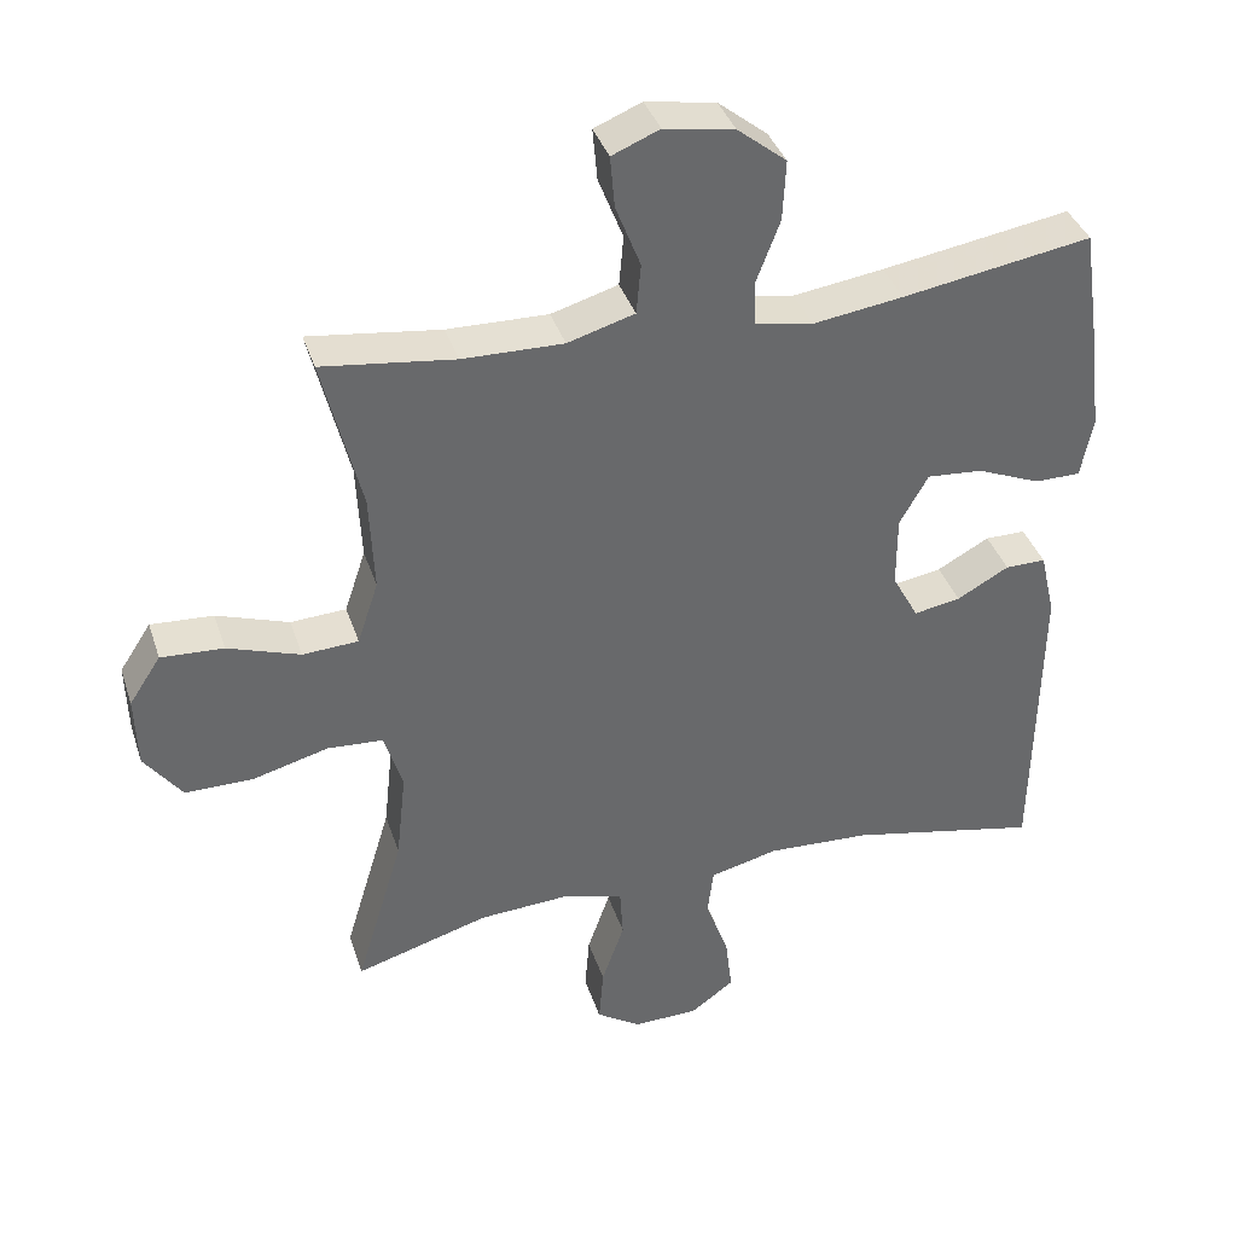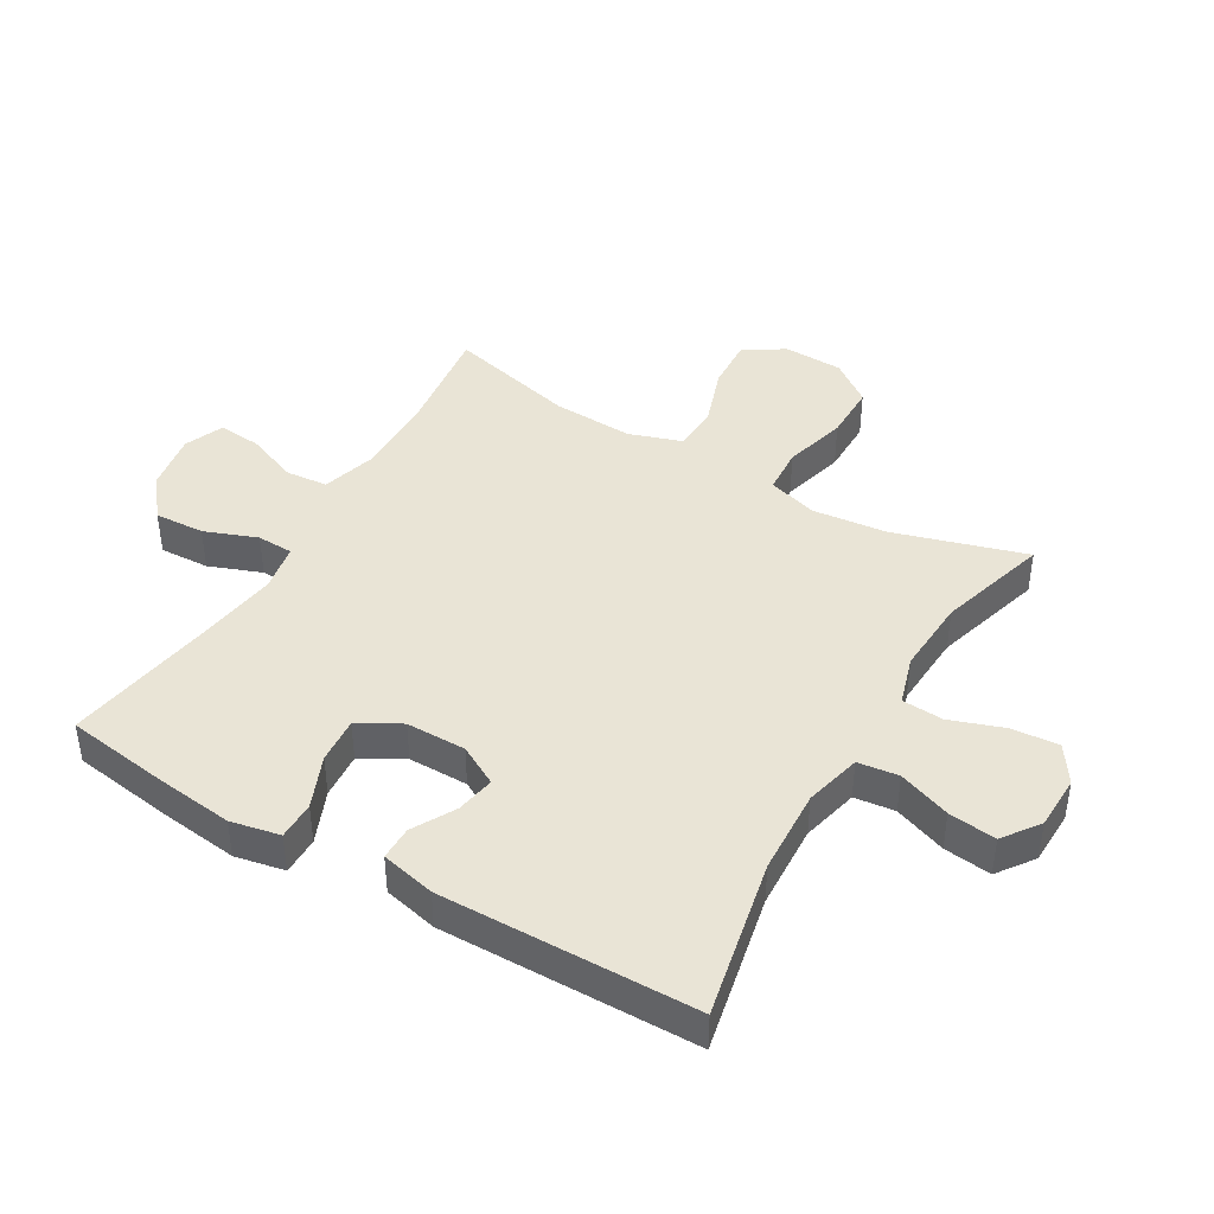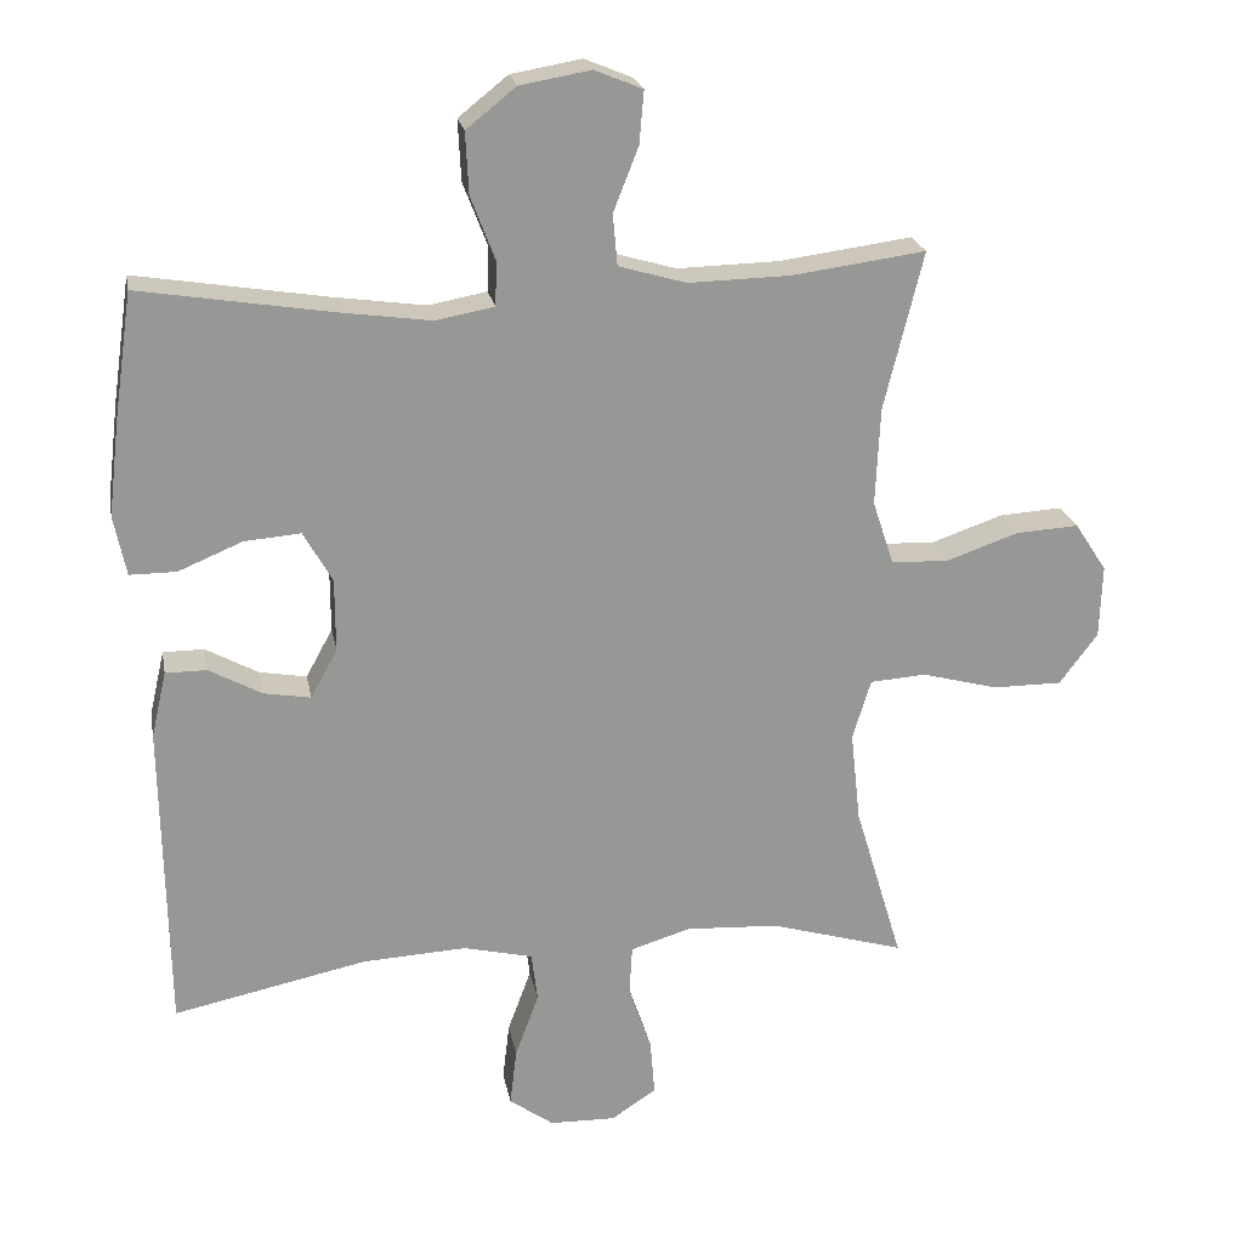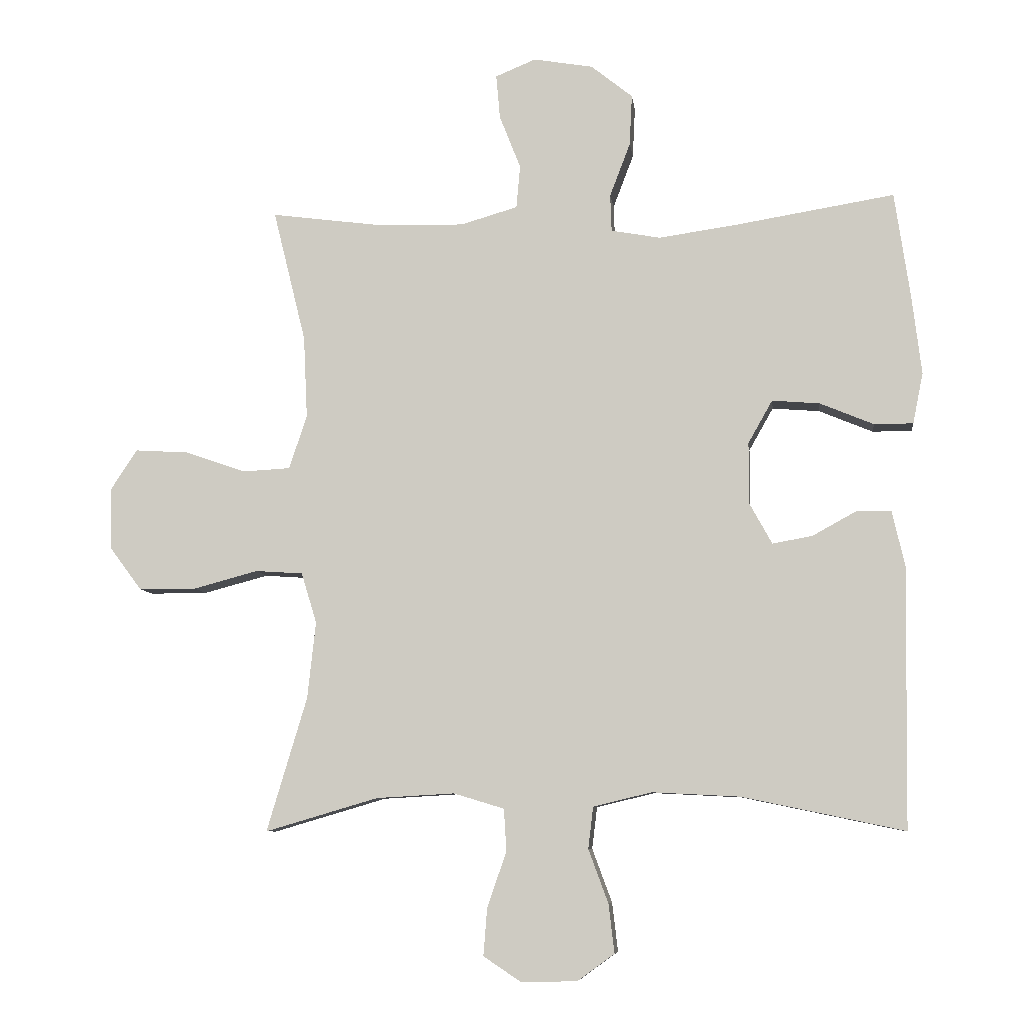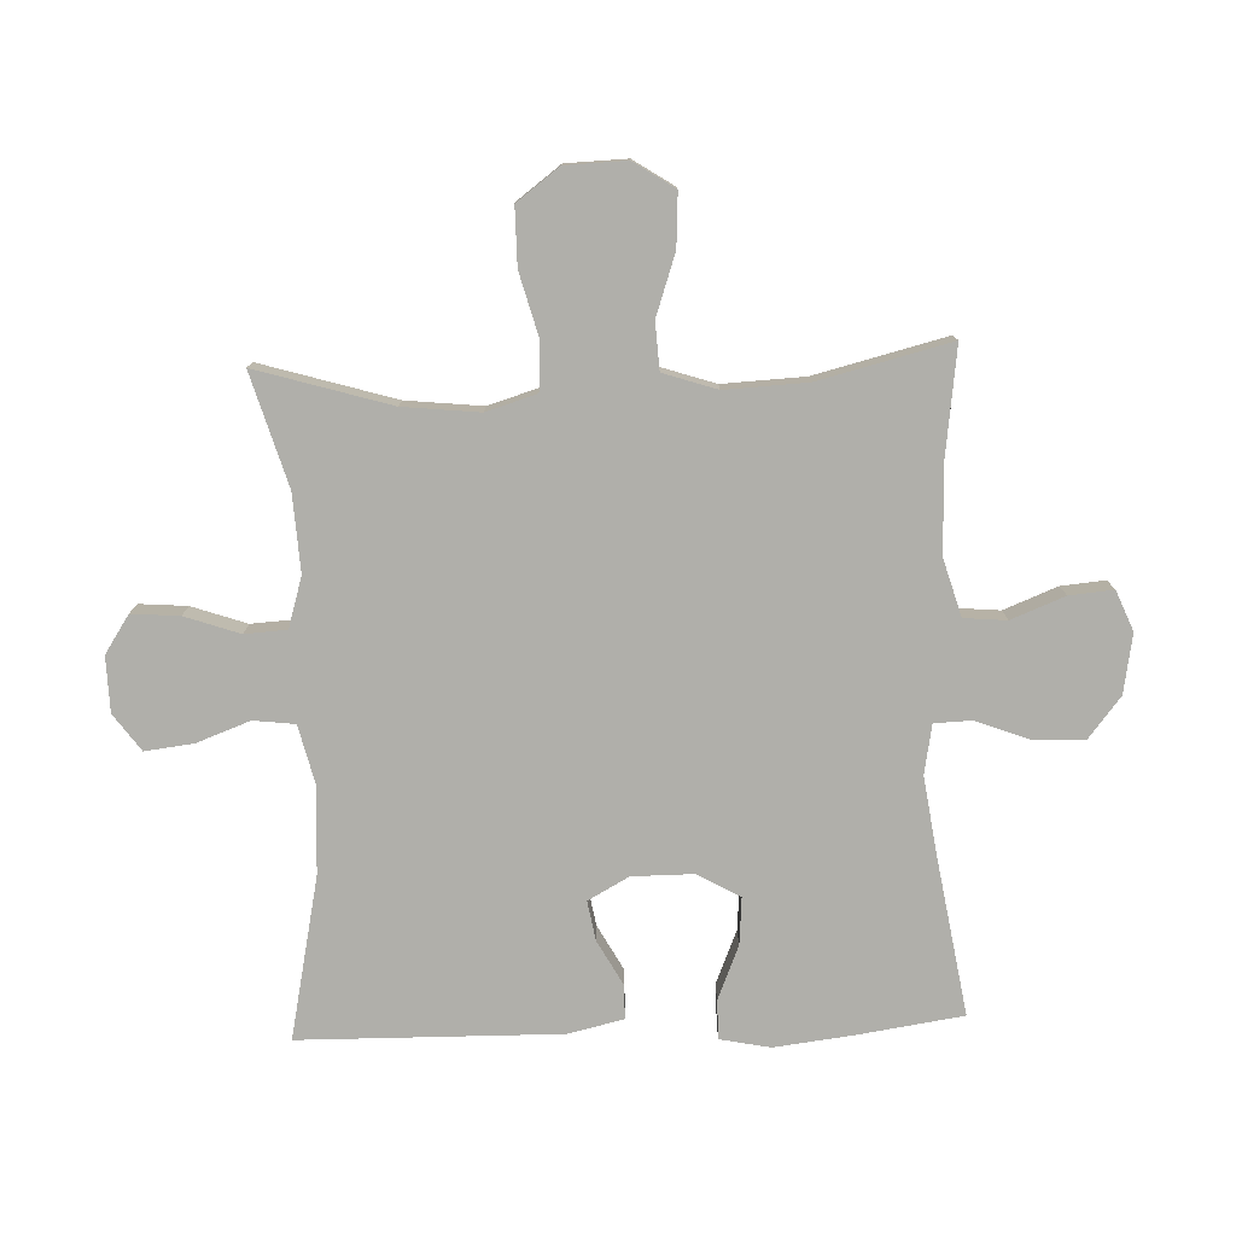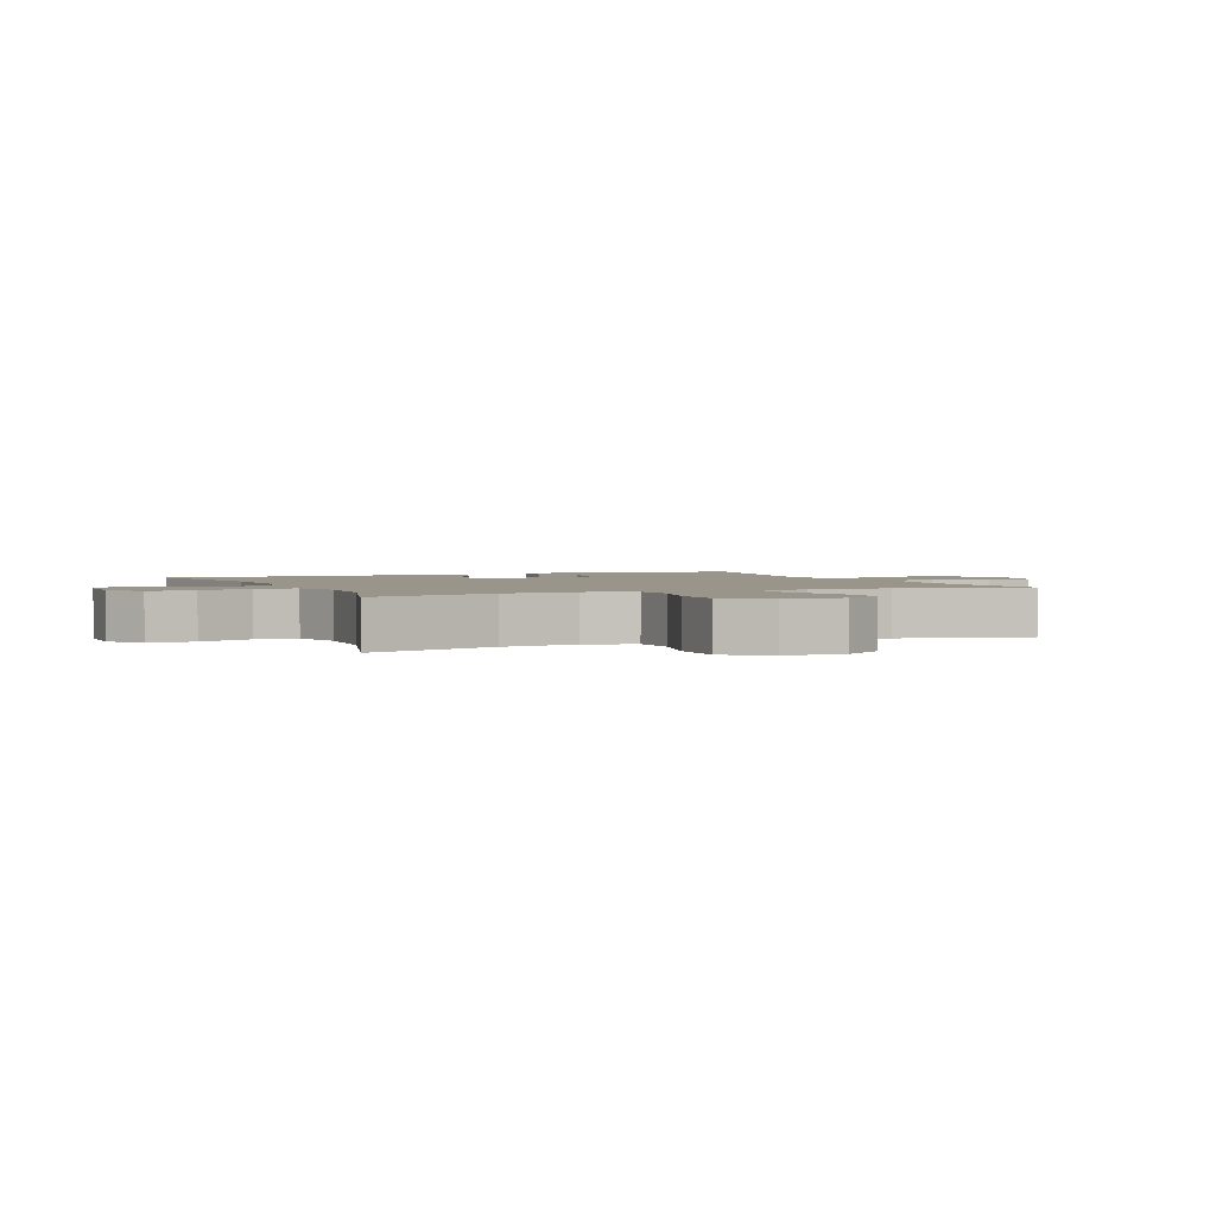
<metadata>
{"format":"obj","ext":"obj","renderer":"f3d","projection":"perspective","resolution":1024,"background":"white","views":[{"elev":37.9,"azim":-17.4,"up":"+Z"},{"elev":42.5,"azim":120.4,"up":"+Y"},{"elev":22.2,"azim":169.5,"up":"+Z"},{"elev":-7.8,"azim":7.0,"up":"+Z"},{"elev":-78.0,"azim":-87.8,"up":"+Y"},{"elev":2.2,"azim":-113.6,"up":"+Y"}]}
</metadata>
<code>
v -0.5 0.07 -0.5
v -0.437 0.07 -0.29
v -0.424 0.07 -0.17
v -0.448 0.07 -0.091
v -0.522 0.07 -0.086
v -0.623 0.07 -0.113
v -0.713 0.07 -0.113
v -0.763 0.07 -0.046
v -0.766 0.07 0.05
v -0.724 0.07 0.114
v -0.641 0.07 0.109
v -0.545 0.07 0.076
v -0.471 0.07 0.08
v -0.443 0.07 0.164
v -0.449 0.07 0.293
v -0.5 0.07 0.5
v -0.325 0.07 0.477
v -0.191 0.07 0.474
v -0.102 0.07 0.5
v -0.096 0.07 0.567
v -0.129 0.07 0.651
v -0.135 0.07 0.72
v -0.072 0.07 0.746
v 0.021 0.07 0.73
v 0.086 0.07 0.678
v 0.082 0.07 0.598
v 0.05 0.07 0.514
v 0.052 0.07 0.456
v 0.129 0.07 0.442
v 0.249 0.07 0.459
v 0.5 0.07 0.5
v 0.524 0.07 0.336
v 0.539 0.07 0.211
v 0.523 0.07 0.132
v 0.462 0.07 0.132
v 0.378 0.07 0.167
v 0.304 0.07 0.173
v 0.266 0.07 0.106
v 0.266 0.07 0.01
v 0.301 0.07 -0.054
v 0.363 0.07 -0.043
v 0.432 0.07 -0.005
v 0.486 0.07 -0.005
v 0.506 0.07 -0.092
v 0.5 0.07 -0.5
v 0.246 0.07 -0.447
v 0.109 0.07 -0.44
v 0.018 0.07 -0.462
v 0.01 0.07 -0.527
v 0.041 0.07 -0.611
v 0.05 0.07 -0.687
v -0.008 0.07 -0.729
v -0.095 0.07 -0.731
v -0.154 0.07 -0.692
v -0.148 0.07 -0.617
v -0.118 0.07 -0.531
v -0.122 0.07 -0.465
v -0.201 0.07 -0.441
v -0.323 0.07 -0.448
v -0.5 0 -0.5
v -0.437 0 -0.29
v -0.424 0 -0.17
v -0.448 0 -0.091
v -0.522 0 -0.086
v -0.623 0 -0.113
v -0.713 0 -0.113
v -0.763 0 -0.046
v -0.766 0 0.05
v -0.724 0 0.114
v -0.641 0 0.109
v -0.545 0 0.076
v -0.471 0 0.08
v -0.443 0 0.164
v -0.449 0 0.293
v -0.5 0 0.5
v -0.325 0 0.477
v -0.191 0 0.474
v -0.102 0 0.5
v -0.096 0 0.567
v -0.129 0 0.651
v -0.135 0 0.72
v -0.072 0 0.746
v 0.021 0 0.73
v 0.086 0 0.678
v 0.082 0 0.598
v 0.05 0 0.514
v 0.052 0 0.456
v 0.129 0 0.442
v 0.249 0 0.459
v 0.5 0 0.5
v 0.524 0 0.336
v 0.539 0 0.211
v 0.523 0 0.132
v 0.462 0 0.132
v 0.378 0 0.167
v 0.304 0 0.173
v 0.266 0 0.106
v 0.266 0 0.01
v 0.301 0 -0.054
v 0.363 0 -0.043
v 0.432 0 -0.005
v 0.486 0 -0.005
v 0.506 0 -0.092
v 0.5 0 -0.5
v 0.246 0 -0.447
v 0.109 0 -0.44
v 0.018 0 -0.462
v 0.01 0 -0.527
v 0.041 0 -0.611
v 0.05 0 -0.687
v -0.008 0 -0.729
v -0.095 0 -0.731
v -0.154 0 -0.692
v -0.148 0 -0.617
v -0.118 0 -0.531
v -0.122 0 -0.465
v -0.201 0 -0.441
v -0.323 0 -0.448
f 53 54 55 56
f 53 56 57
f 52 53 57
f 49 50 51 52
f 49 52 57
f 48 49 57
f 47 48 57 58
f 43 44 45 46
f 41 42 43 46
f 40 41 46 47
f 39 40 47 58
f 33 34 35 36
f 33 36 37
f 30 31 32 33
f 29 30 33 37
f 28 29 37 38
f 24 25 26 27
f 24 27 28
f 23 24 28
f 20 21 22 23
f 19 20 23 28
f 18 19 28 38
f 15 16 17
f 14 15 17 18
f 13 14 18 38
f 9 10 11 12
f 5 6 7 8
f 4 5 8 9
f 59 1 2
f 59 2 3
f 58 59 3 4
f 39 58 4
f 12 13 38 39
f 4 9 12 39
f 115 114 113 112
f 116 115 112
f 116 112 111
f 111 110 109 108
f 116 111 108
f 116 108 107
f 117 116 107 106
f 105 104 103 102
f 105 102 101 100
f 106 105 100 99
f 117 106 99 98
f 95 94 93 92
f 96 95 92
f 92 91 90 89
f 96 92 89 88
f 97 96 88 87
f 86 85 84 83
f 87 86 83
f 87 83 82
f 82 81 80 79
f 87 82 79 78
f 97 87 78 77
f 76 75 74
f 77 76 74 73
f 97 77 73 72
f 71 70 69 68
f 67 66 65 64
f 68 67 64 63
f 61 60 118
f 62 61 118
f 63 62 118 117
f 63 117 98
f 98 97 72 71
f 98 71 68 63
f 1 60 61 2
f 2 61 62 3
f 3 62 63 4
f 4 63 64 5
f 5 64 65 6
f 6 65 66 7
f 7 66 67 8
f 8 67 68 9
f 9 68 69 10
f 10 69 70 11
f 11 70 71 12
f 12 71 72 13
f 13 72 73 14
f 14 73 74 15
f 15 74 75 16
f 16 75 76 17
f 17 76 77 18
f 18 77 78 19
f 19 78 79 20
f 20 79 80 21
f 21 80 81 22
f 22 81 82 23
f 23 82 83 24
f 24 83 84 25
f 25 84 85 26
f 26 85 86 27
f 27 86 87 28
f 28 87 88 29
f 29 88 89 30
f 30 89 90 31
f 31 90 91 32
f 32 91 92 33
f 33 92 93 34
f 34 93 94 35
f 35 94 95 36
f 36 95 96 37
f 37 96 97 38
f 38 97 98 39
f 39 98 99 40
f 40 99 100 41
f 41 100 101 42
f 42 101 102 43
f 43 102 103 44
f 44 103 104 45
f 45 104 105 46
f 46 105 106 47
f 47 106 107 48
f 48 107 108 49
f 49 108 109 50
f 50 109 110 51
f 51 110 111 52
f 52 111 112 53
f 53 112 113 54
f 54 113 114 55
f 55 114 115 56
f 56 115 116 57
f 57 116 117 58
f 58 117 118 59
f 59 118 60 1

</code>
